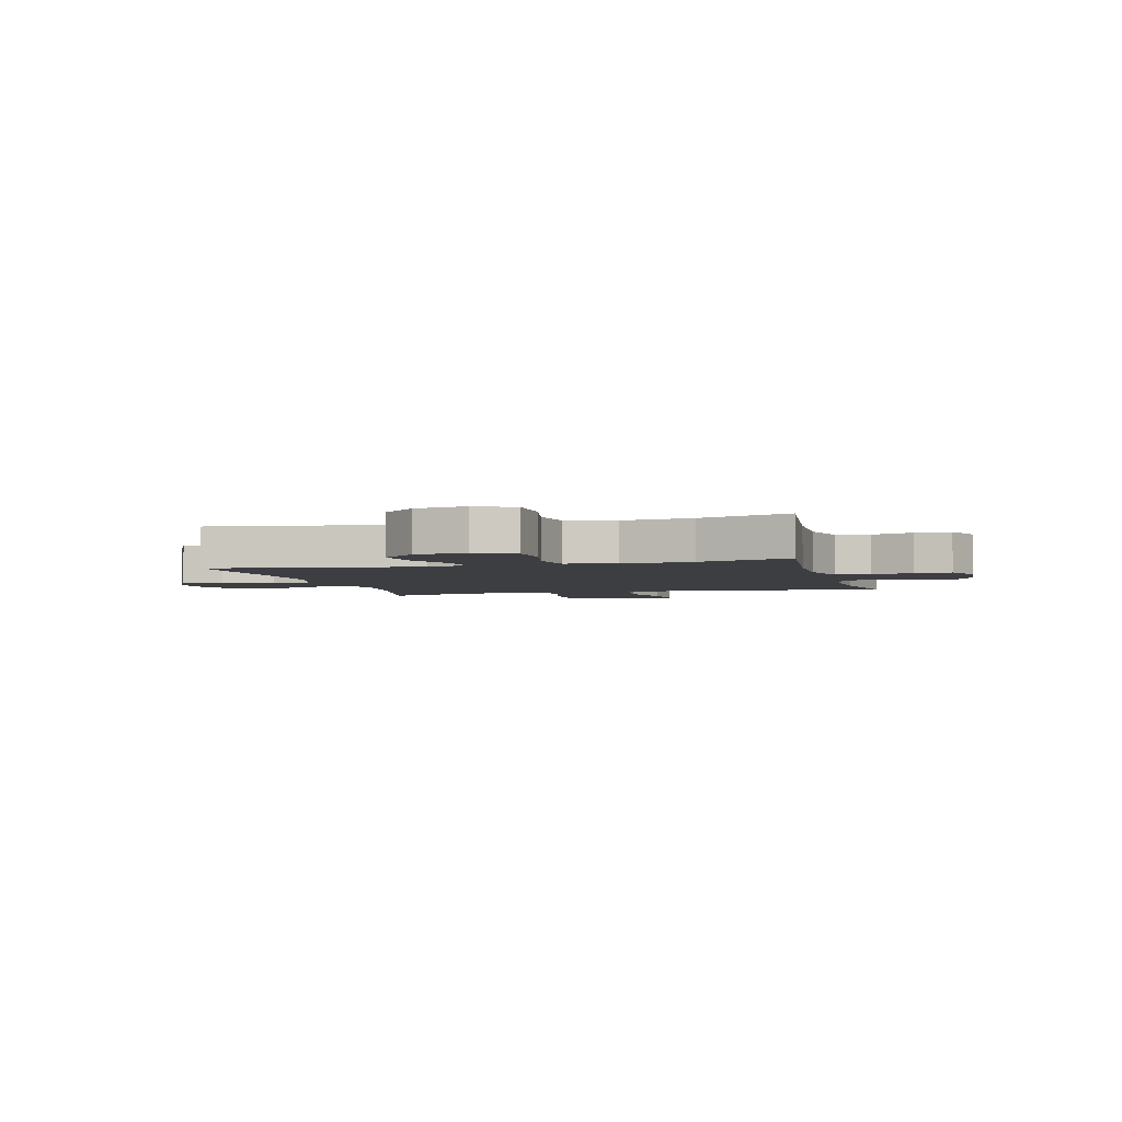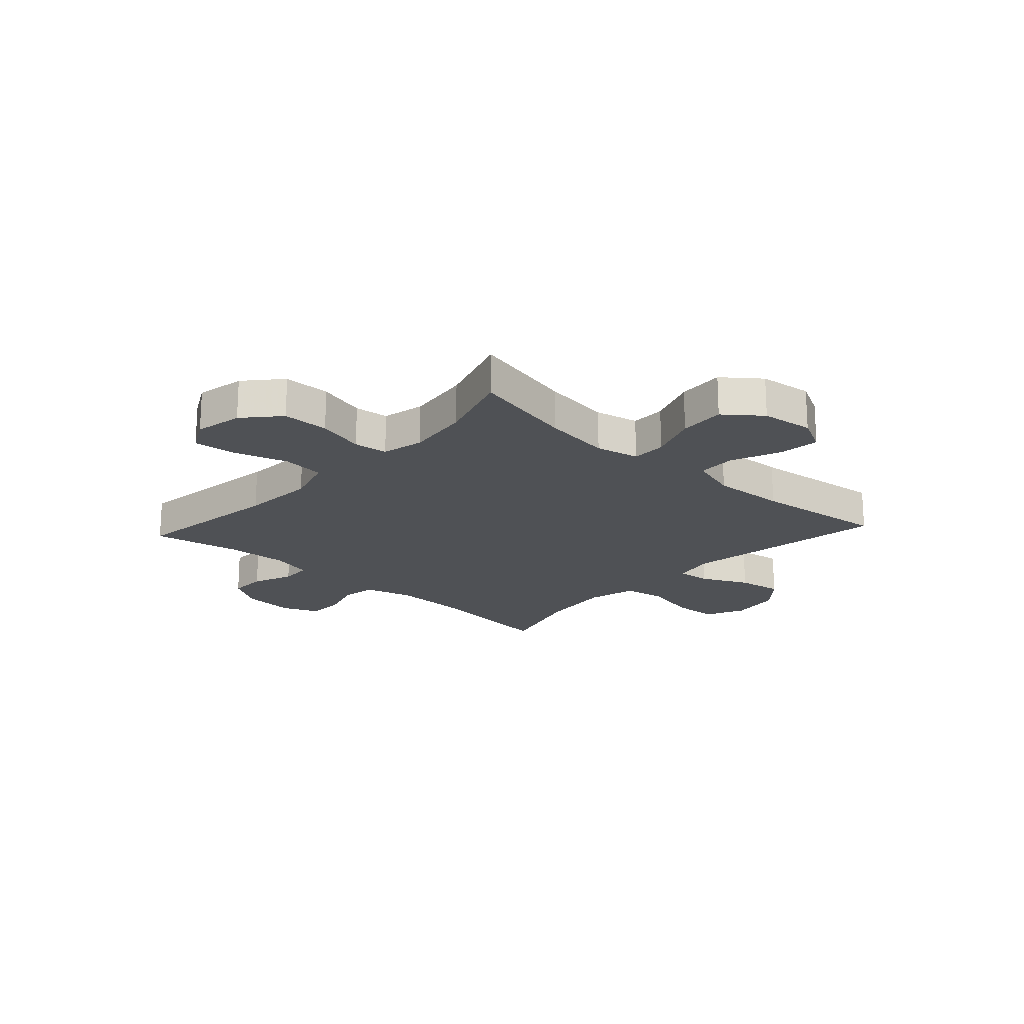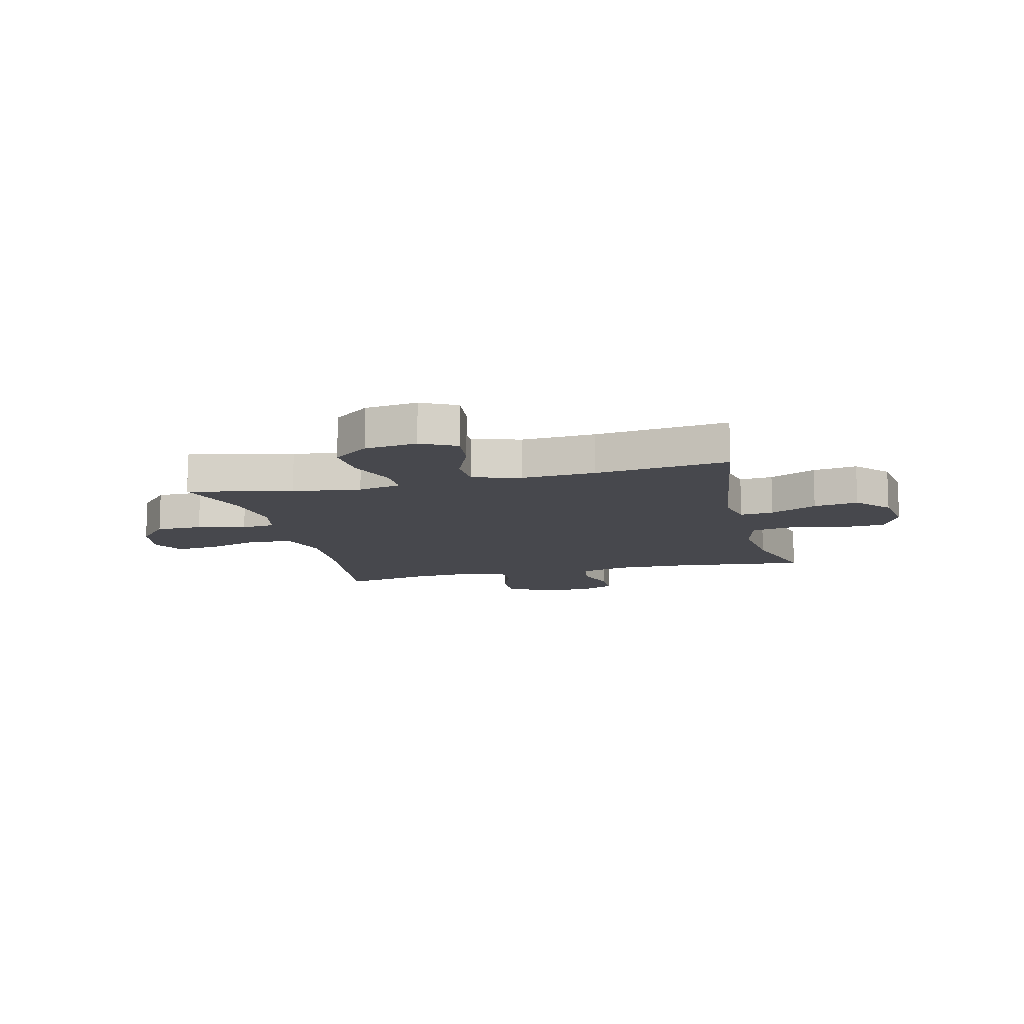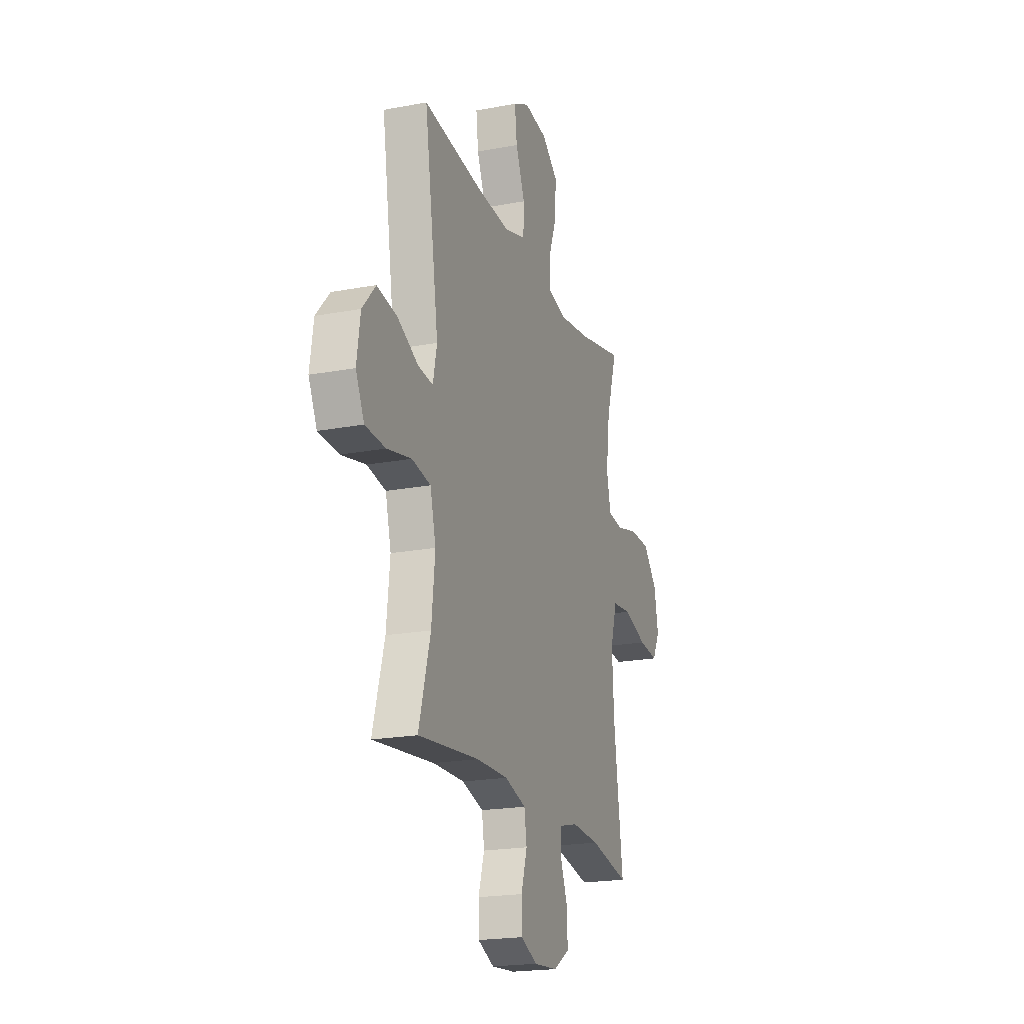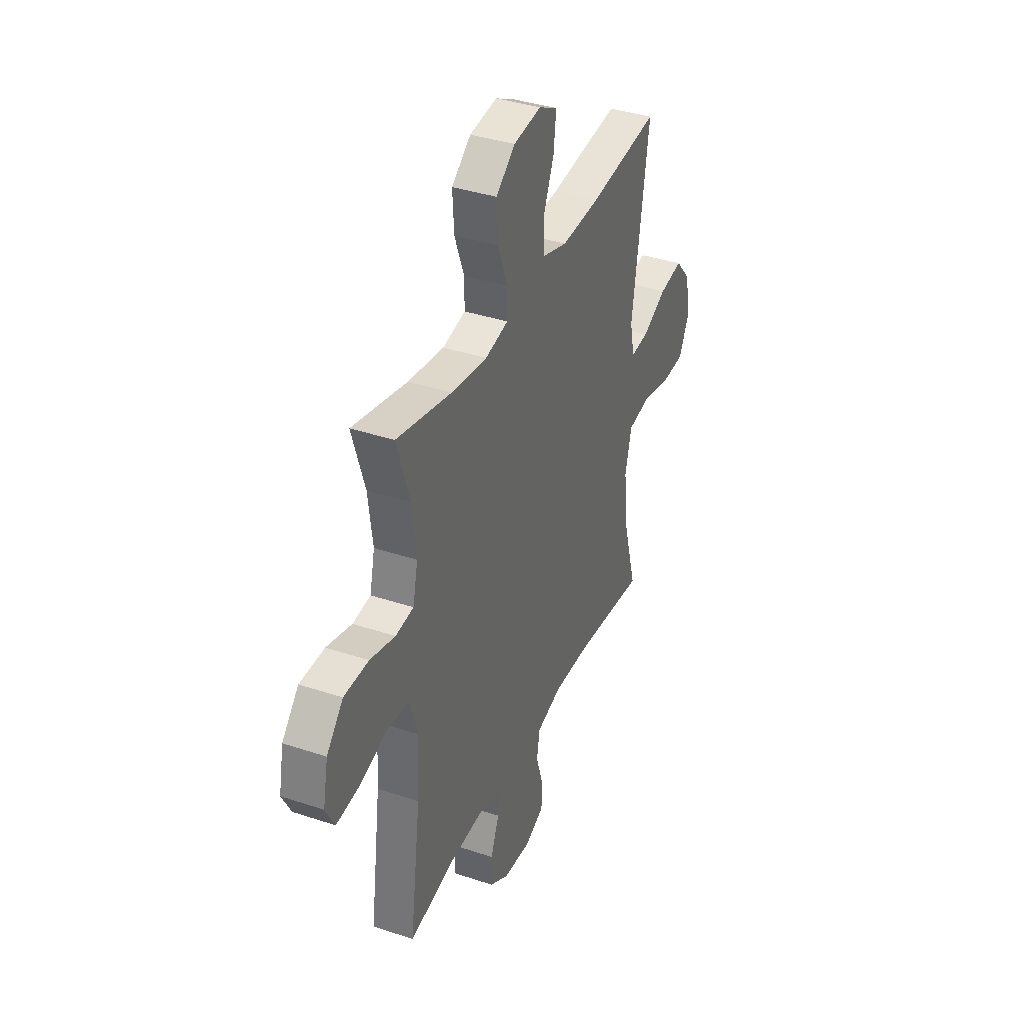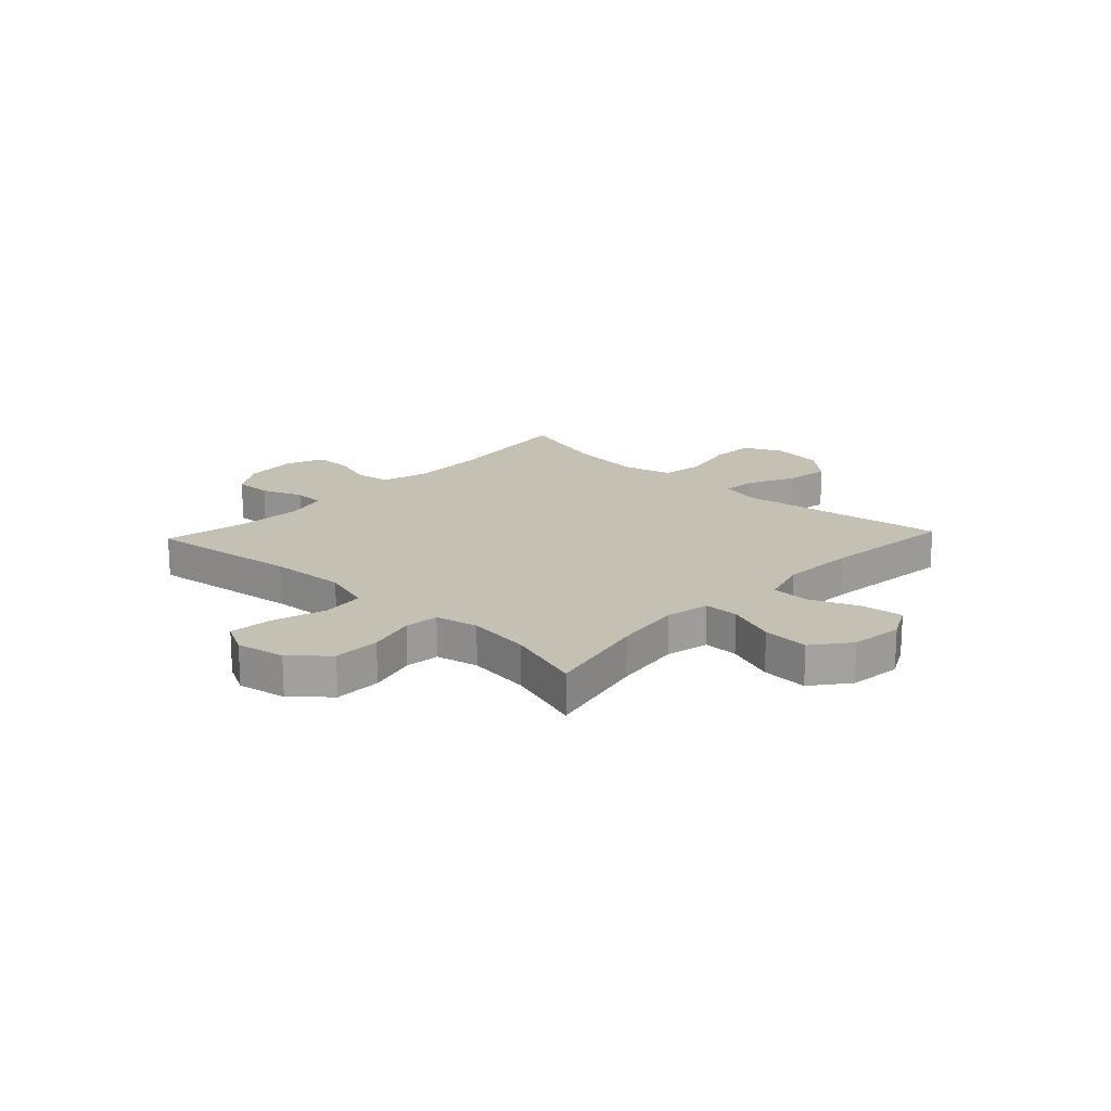
<metadata>
{"format":"obj","ext":"obj","renderer":"f3d","projection":"perspective","resolution":1024,"background":"white","views":[{"elev":-3.6,"azim":105.2,"up":"+Y"},{"elev":-19.8,"azim":-42.5,"up":"+Y"},{"elev":-11.7,"azim":13.9,"up":"+Y"},{"elev":-20.5,"azim":108.9,"up":"+Z"},{"elev":37.6,"azim":-66.9,"up":"+Z"},{"elev":18.2,"azim":-46.8,"up":"+Y"}]}
</metadata>
<code>
v 0.5 0.07 0.5
v 0.442 0.07 0.122
v 0.458 0.07 0.047
v 0.519 0.07 0.053
v 0.604 0.07 0.094
v 0.685 0.07 0.107
v 0.739 0.07 0.046
v 0.753 0.07 -0.049
v 0.719 0.07 -0.119
v 0.637 0.07 -0.123
v 0.538 0.07 -0.101
v 0.462 0.07 -0.114
v 0.439 0.07 -0.203
v 0.453 0.07 -0.333
v 0.5 0.07 -0.5
v 0.252 0.07 -0.472
v 0.123 0.07 -0.469
v 0.036 0.07 -0.494
v 0.026 0.07 -0.556
v 0.05 0.07 -0.634
v 0.049 0.07 -0.7
v -0.018 0.07 -0.729
v -0.114 0.07 -0.721
v -0.18 0.07 -0.68
v -0.179 0.07 -0.612
v -0.15 0.07 -0.538
v -0.152 0.07 -0.482
v -0.226 0.07 -0.463
v -0.34 0.07 -0.469
v -0.5 0.07 -0.5
v -0.463 0.07 -0.223
v -0.455 0.07 -0.088
v -0.482 0.07 0.002
v -0.559 0.07 0.01
v -0.656 0.07 -0.02
v -0.735 0.07 -0.028
v -0.766 0.07 0.031
v -0.749 0.07 0.119
v -0.692 0.07 0.183
v -0.607 0.07 0.184
v -0.52 0.07 0.161
v -0.458 0.07 0.168
v -0.441 0.07 0.245
v -0.456 0.07 0.361
v -0.5 0.07 0.5
v -0.31 0.07 0.458
v -0.186 0.07 0.441
v -0.107 0.07 0.458
v -0.107 0.07 0.521
v -0.14 0.07 0.61
v -0.145 0.07 0.694
v -0.079 0.07 0.746
v 0.016 0.07 0.758
v 0.08 0.07 0.725
v 0.071 0.07 0.65
v 0.034 0.07 0.561
v 0.036 0.07 0.491
v 0.123 0.07 0.465
v 0.257 0.07 0.472
v 0.5 0 0.5
v 0.442 0 0.122
v 0.458 0 0.047
v 0.519 0 0.053
v 0.604 0 0.094
v 0.685 0 0.107
v 0.739 0 0.046
v 0.753 0 -0.049
v 0.719 0 -0.119
v 0.637 0 -0.123
v 0.538 0 -0.101
v 0.462 0 -0.114
v 0.439 0 -0.203
v 0.453 0 -0.333
v 0.5 0 -0.5
v 0.252 0 -0.472
v 0.123 0 -0.469
v 0.036 0 -0.494
v 0.026 0 -0.556
v 0.05 0 -0.634
v 0.049 0 -0.7
v -0.018 0 -0.729
v -0.114 0 -0.721
v -0.18 0 -0.68
v -0.179 0 -0.612
v -0.15 0 -0.538
v -0.152 0 -0.482
v -0.226 0 -0.463
v -0.34 0 -0.469
v -0.5 0 -0.5
v -0.463 0 -0.223
v -0.455 0 -0.088
v -0.482 0 0.002
v -0.559 0 0.01
v -0.656 0 -0.02
v -0.735 0 -0.028
v -0.766 0 0.031
v -0.749 0 0.119
v -0.692 0 0.183
v -0.607 0 0.184
v -0.52 0 0.161
v -0.458 0 0.168
v -0.441 0 0.245
v -0.456 0 0.361
v -0.5 0 0.5
v -0.31 0 0.458
v -0.186 0 0.441
v -0.107 0 0.458
v -0.107 0 0.521
v -0.14 0 0.61
v -0.145 0 0.694
v -0.079 0 0.746
v 0.016 0 0.758
v 0.08 0 0.725
v 0.071 0 0.65
v 0.034 0 0.561
v 0.036 0 0.491
v 0.123 0 0.465
v 0.257 0 0.472
f 54 55 56
f 53 54 56
f 52 53 56
f 51 52 56
f 50 51 56
f 49 50 56
f 48 49 56 57
f 44 45 46
f 43 44 46 47
f 42 43 47 48
f 39 40 41
f 38 39 41
f 37 38 41
f 36 37 41
f 35 36 41
f 34 35 41
f 33 34 41 42
f 48 57 58
f 42 48 58
f 33 42 58
f 32 33 58
f 24 25 26
f 23 24 26
f 22 23 26
f 21 22 26
f 20 21 26
f 19 20 26
f 18 19 26 27
f 17 18 27 28
f 14 15 16
f 13 14 16 17
f 12 13 17 28
f 9 10 11
f 8 9 11
f 7 8 11
f 6 7 11
f 5 6 11
f 4 5 11
f 3 4 11 12
f 12 28 29
f 3 12 29
f 2 3 29
f 31 32 58 59
f 30 31 59
f 29 30 59
f 2 29 59
f 1 2 59
f 115 114 113
f 115 113 112
f 115 112 111
f 115 111 110
f 115 110 109
f 115 109 108
f 116 115 108 107
f 105 104 103
f 106 105 103 102
f 107 106 102 101
f 100 99 98
f 100 98 97
f 100 97 96
f 100 96 95
f 100 95 94
f 100 94 93
f 101 100 93 92
f 117 116 107
f 117 107 101
f 117 101 92
f 117 92 91
f 85 84 83
f 85 83 82
f 85 82 81
f 85 81 80
f 85 80 79
f 85 79 78
f 86 85 78 77
f 87 86 77 76
f 75 74 73
f 76 75 73 72
f 87 76 72 71
f 70 69 68
f 70 68 67
f 70 67 66
f 70 66 65
f 70 65 64
f 70 64 63
f 71 70 63 62
f 88 87 71
f 88 71 62
f 88 62 61
f 118 117 91 90
f 118 90 89
f 118 89 88
f 118 88 61
f 118 61 60
f 1 60 61 2
f 2 61 62 3
f 3 62 63 4
f 4 63 64 5
f 5 64 65 6
f 6 65 66 7
f 7 66 67 8
f 8 67 68 9
f 9 68 69 10
f 10 69 70 11
f 11 70 71 12
f 12 71 72 13
f 13 72 73 14
f 14 73 74 15
f 15 74 75 16
f 16 75 76 17
f 17 76 77 18
f 18 77 78 19
f 19 78 79 20
f 20 79 80 21
f 21 80 81 22
f 22 81 82 23
f 23 82 83 24
f 24 83 84 25
f 25 84 85 26
f 26 85 86 27
f 27 86 87 28
f 28 87 88 29
f 29 88 89 30
f 30 89 90 31
f 31 90 91 32
f 32 91 92 33
f 33 92 93 34
f 34 93 94 35
f 35 94 95 36
f 36 95 96 37
f 37 96 97 38
f 38 97 98 39
f 39 98 99 40
f 40 99 100 41
f 41 100 101 42
f 42 101 102 43
f 43 102 103 44
f 44 103 104 45
f 45 104 105 46
f 46 105 106 47
f 47 106 107 48
f 48 107 108 49
f 49 108 109 50
f 50 109 110 51
f 51 110 111 52
f 52 111 112 53
f 53 112 113 54
f 54 113 114 55
f 55 114 115 56
f 56 115 116 57
f 57 116 117 58
f 58 117 118 59
f 59 118 60 1

</code>
